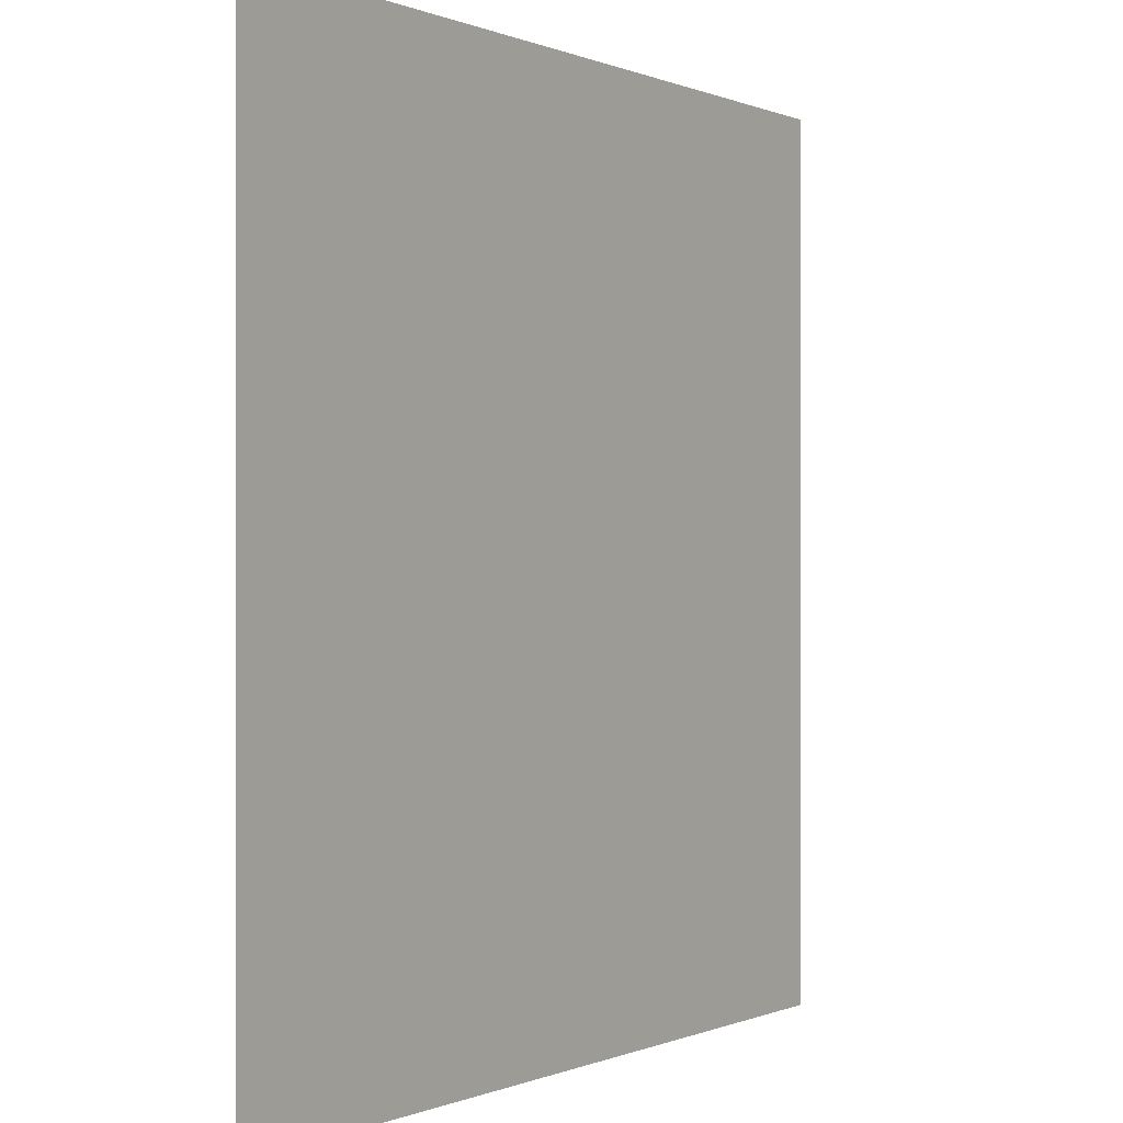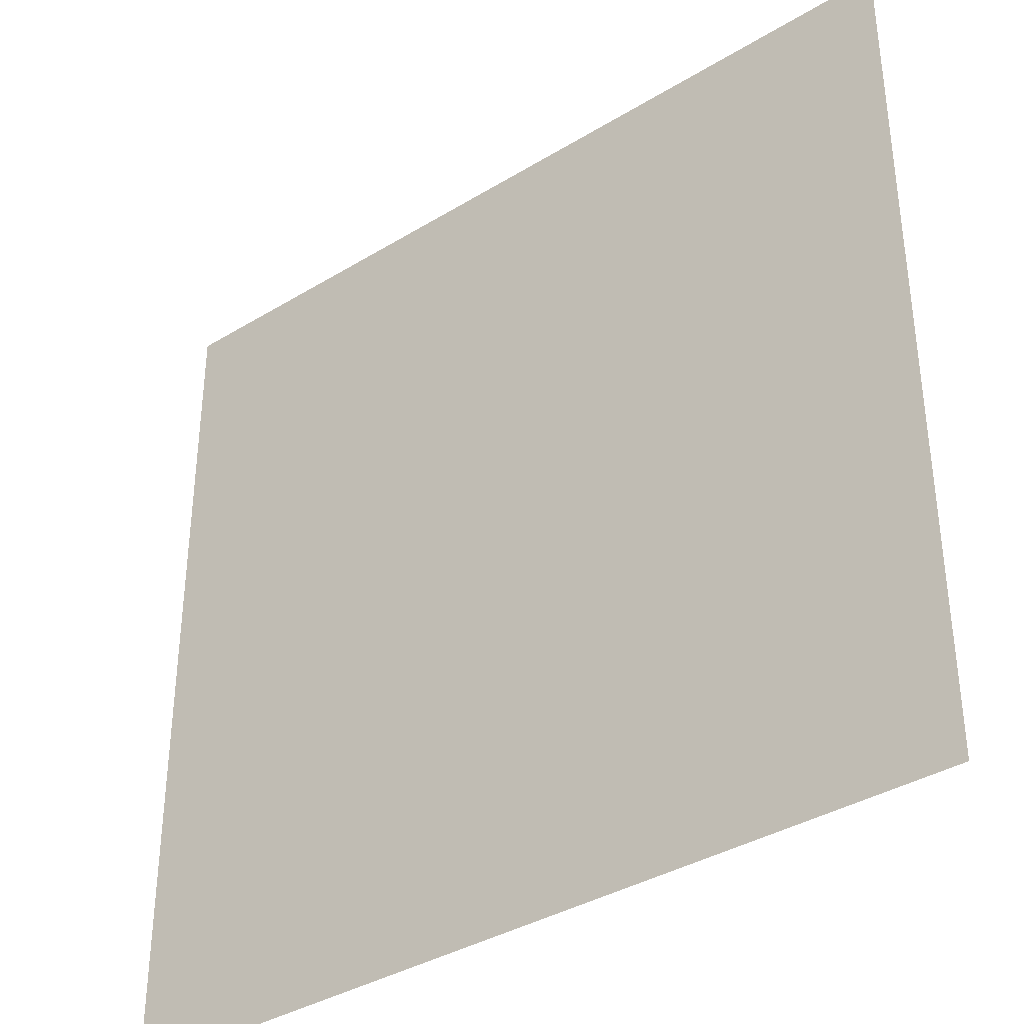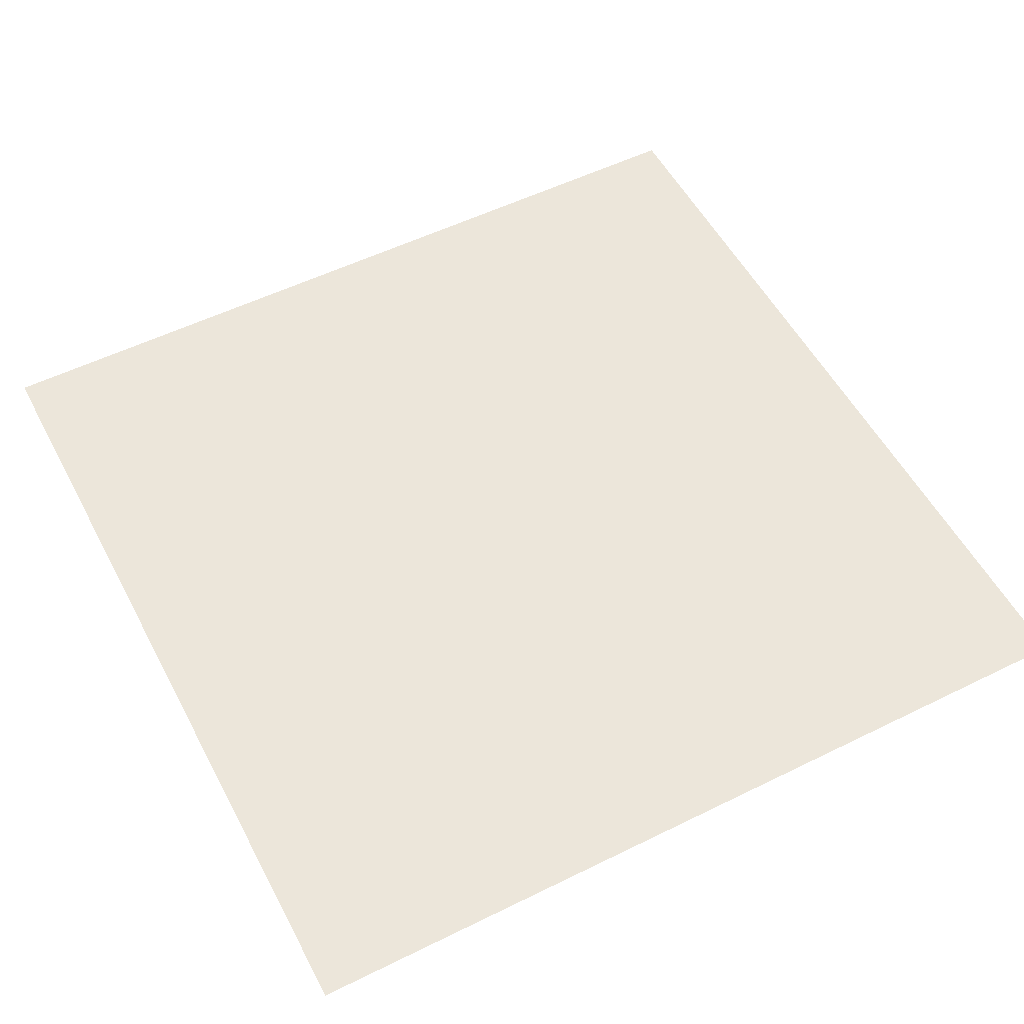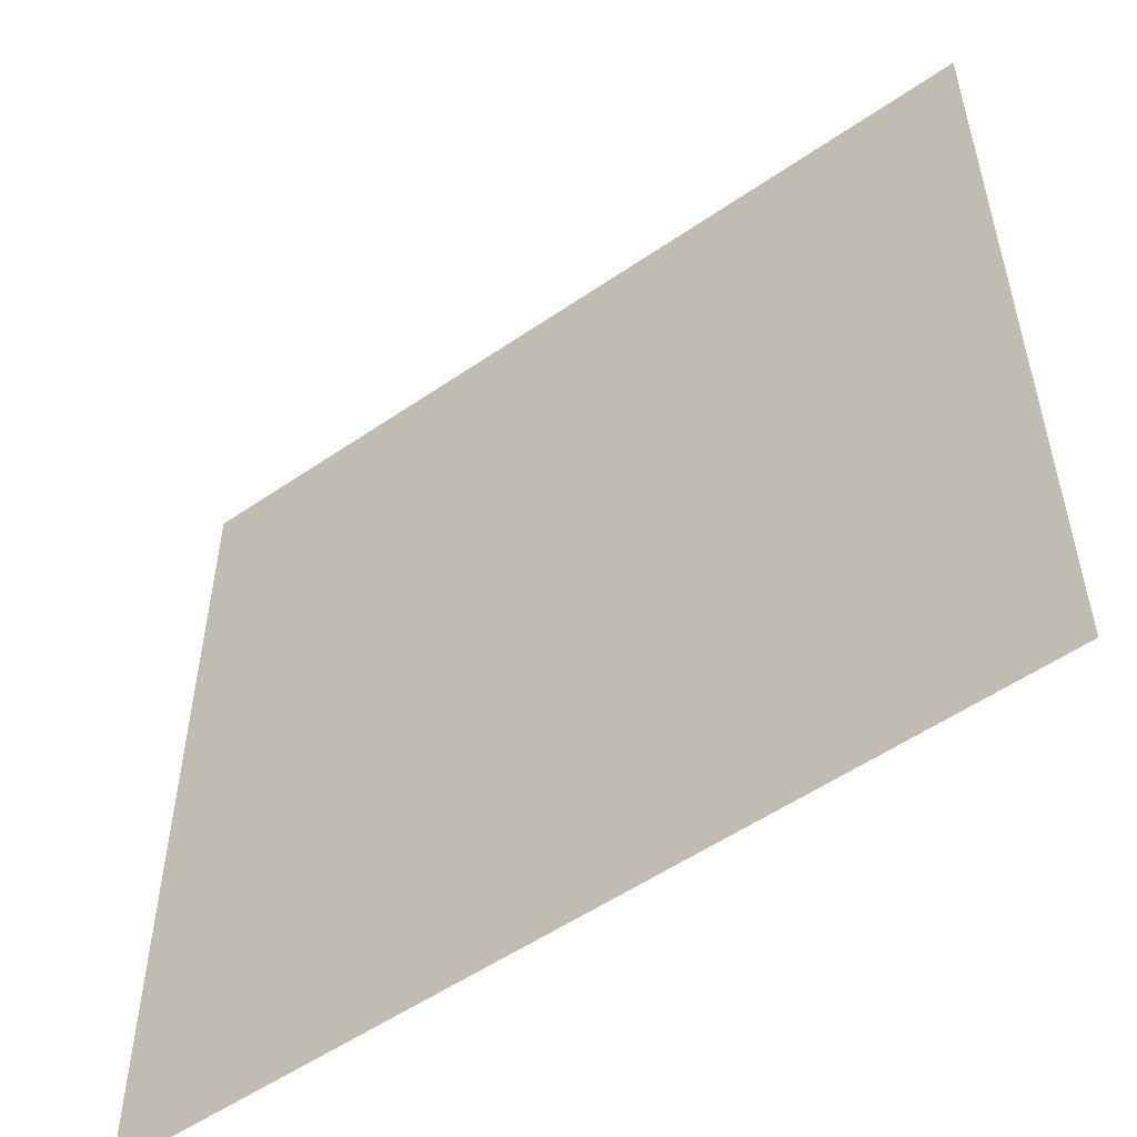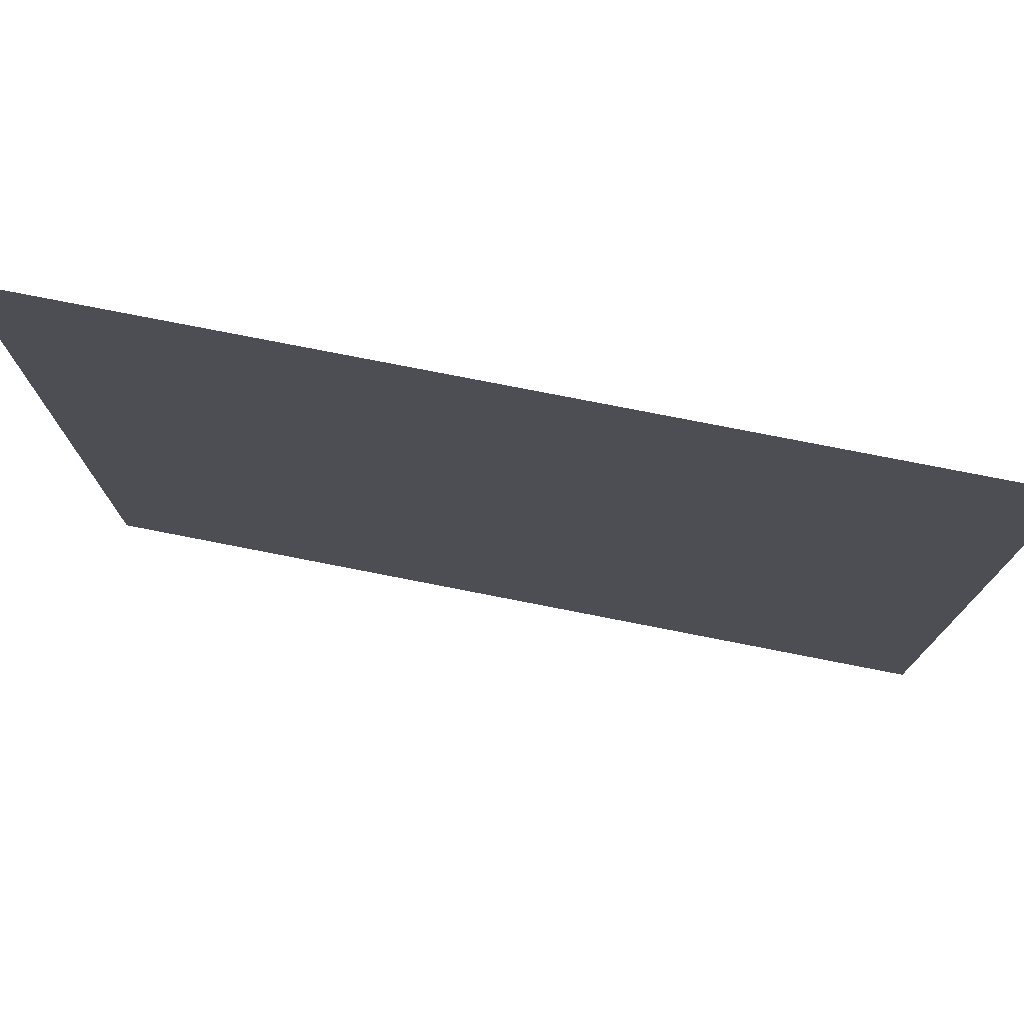
<metadata>
{"format":"obj","ext":"obj","renderer":"f3d","projection":"perspective","resolution":1024,"background":"white","views":[{"elev":-0.1,"azim":-57.3,"up":"+Y"},{"elev":-36.9,"azim":-141.7,"up":"+Y"},{"elev":54.3,"azim":152.4,"up":"+Z"},{"elev":-54.3,"azim":36.1,"up":"+Y"},{"elev":77.2,"azim":-168.9,"up":"+Y"}]}
</metadata>
<code>
v 0 -0.32 0
v -0.32 -0.32 0
v -0.32 0 0
v 0 0 0
v -0.64 -0.32 0
v -0.64 0 0
v -0.96 -0.32 0
v -0.96 0 0
v -1.28 -0.32 0
v -1.28 0 0
v -1.6 -0.32 0
v -1.6 0 0
v -1.92 -0.32 0
v -1.92 0 0
v -2.24 -0.32 0
v -2.24 0 0
v -2.56 -0.32 0
v -2.56 0 0
v -2.88 -0.32 0
v -2.88 0 0
v -3.2 -0.32 0
v -3.2 0 0
v -3.52 -0.32 0
v -3.52 0 0
v -3.84 -0.32 0
v -3.84 0 0
v -4.16 -0.32 0
v -4.16 0 0
v -4.48 -0.32 0
v -4.48 0 0
v -4.8 -0.32 0
v -4.8 0 0
v 0 -0.64 0
v -0.32 -0.64 0
v -0.64 -0.64 0
v -0.96 -0.64 0
v -1.28 -0.64 0
v -1.6 -0.64 0
v -1.92 -0.64 0
v -2.24 -0.64 0
v -2.56 -0.64 0
v -2.88 -0.64 0
v -3.2 -0.64 0
v -3.52 -0.64 0
v -3.84 -0.64 0
v -4.16 -0.64 0
v -4.48 -0.64 0
v -4.8 -0.64 0
v 0 -0.96 0
v -0.32 -0.96 0
v -0.64 -0.96 0
v -0.96 -0.96 0
v -1.28 -0.96 0
v -1.6 -0.96 0
v -1.92 -0.96 0
v -2.24 -0.96 0
v -2.56 -0.96 0
v -2.88 -0.96 0
v -3.2 -0.96 0
v -3.52 -0.96 0
v -3.84 -0.96 0
v -4.16 -0.96 0
v -4.48 -0.96 0
v -4.8 -0.96 0
v 0 -1.28 0
v -0.32 -1.28 0
v -0.64 -1.28 0
v -0.96 -1.28 0
v -1.28 -1.28 0
v -1.6 -1.28 0
v -1.92 -1.28 0
v -2.24 -1.28 0
v -2.56 -1.28 0
v -2.88 -1.28 0
v -3.2 -1.28 0
v -3.52 -1.28 0
v -3.84 -1.28 0
v -4.16 -1.28 0
v -4.48 -1.28 0
v -4.8 -1.28 0
v 0 -1.6 0
v -0.32 -1.6 0
v -0.64 -1.6 0
v -0.96 -1.6 0
v -1.28 -1.6 0
v -1.6 -1.6 0
v -1.92 -1.6 0
v -2.24 -1.6 0
v -2.56 -1.6 0
v -2.88 -1.6 0
v -3.2 -1.6 0
v -3.52 -1.6 0
v -3.84 -1.6 0
v -4.16 -1.6 0
v -4.48 -1.6 0
v -4.8 -1.6 0
v 0 -1.92 0
v -0.32 -1.92 0
v -0.64 -1.92 0
v -0.96 -1.92 0
v -1.28 -1.92 0
v -1.6 -1.92 0
v -1.92 -1.92 0
v -2.24 -1.92 0
v -2.56 -1.92 0
v -2.88 -1.92 0
v -3.2 -1.92 0
v -3.52 -1.92 0
v -3.84 -1.92 0
v -4.16 -1.92 0
v -4.48 -1.92 0
v -4.8 -1.92 0
v 0 -2.24 0
v -0.32 -2.24 0
v -0.64 -2.24 0
v -0.96 -2.24 0
v -1.28 -2.24 0
v -1.6 -2.24 0
v -1.92 -2.24 0
v -2.24 -2.24 0
v -2.56 -2.24 0
v -2.88 -2.24 0
v -3.2 -2.24 0
v -3.52 -2.24 0
v -3.84 -2.24 0
v -4.16 -2.24 0
v -4.48 -2.24 0
v -4.8 -2.24 0
v 0 -2.56 0
v -0.32 -2.56 0
v -0.64 -2.56 0
v -0.96 -2.56 0
v -1.28 -2.56 0
v -1.6 -2.56 0
v -1.92 -2.56 0
v -2.24 -2.56 0
v -2.56 -2.56 0
v -2.88 -2.56 0
v -3.2 -2.56 0
v -3.52 -2.56 0
v -3.84 -2.56 0
v -4.16 -2.56 0
v -4.48 -2.56 0
v -4.8 -2.56 0
v 0 -2.88 0
v -0.32 -2.88 0
v -0.64 -2.88 0
v -0.96 -2.88 0
v -1.28 -2.88 0
v -1.6 -2.88 0
v -1.92 -2.88 0
v -2.24 -2.88 0
v -2.56 -2.88 0
v -2.88 -2.88 0
v -3.2 -2.88 0
v -3.52 -2.88 0
v -3.84 -2.88 0
v -4.16 -2.88 0
v -4.48 -2.88 0
v -4.8 -2.88 0
v 0 -3.2 0
v -0.32 -3.2 0
v -0.64 -3.2 0
v -0.96 -3.2 0
v -1.28 -3.2 0
v -1.6 -3.2 0
v -1.92 -3.2 0
v -2.24 -3.2 0
v -2.56 -3.2 0
v -2.88 -3.2 0
v -3.2 -3.2 0
v -3.52 -3.2 0
v -3.84 -3.2 0
v -4.16 -3.2 0
v -4.48 -3.2 0
v -4.8 -3.2 0
v 0 -3.52 0
v -0.32 -3.52 0
v -0.64 -3.52 0
v -0.96 -3.52 0
v -1.28 -3.52 0
v -1.6 -3.52 0
v -1.92 -3.52 0
v -2.24 -3.52 0
v -2.56 -3.52 0
v -2.88 -3.52 0
v -3.2 -3.52 0
v -3.52 -3.52 0
v -3.84 -3.52 0
v -4.16 -3.52 0
v -4.48 -3.52 0
v -4.8 -3.52 0
v 0 -3.84 0
v -0.32 -3.84 0
v -0.64 -3.84 0
v -0.96 -3.84 0
v -1.28 -3.84 0
v -1.6 -3.84 0
v -1.92 -3.84 0
v -2.24 -3.84 0
v -2.56 -3.84 0
v -2.88 -3.84 0
v -3.2 -3.84 0
v -3.52 -3.84 0
v -3.84 -3.84 0
v -4.16 -3.84 0
v -4.48 -3.84 0
v -4.8 -3.84 0
v 0 -4.16 0
v -0.32 -4.16 0
v -0.64 -4.16 0
v -0.96 -4.16 0
v -1.28 -4.16 0
v -1.6 -4.16 0
v -1.92 -4.16 0
v -2.24 -4.16 0
v -2.56 -4.16 0
v -2.88 -4.16 0
v -3.2 -4.16 0
v -3.52 -4.16 0
v -3.84 -4.16 0
v -4.16 -4.16 0
v -4.48 -4.16 0
v -4.8 -4.16 0
v 0 -4.48 0
v -0.32 -4.48 0
v -0.64 -4.48 0
v -0.96 -4.48 0
v -1.28 -4.48 0
v -1.6 -4.48 0
v -1.92 -4.48 0
v -2.24 -4.48 0
v -2.56 -4.48 0
v -2.88 -4.48 0
v -3.2 -4.48 0
v -3.52 -4.48 0
v -3.84 -4.48 0
v -4.16 -4.48 0
v -4.48 -4.48 0
v -4.8 -4.48 0
v 0 -4.8 0
v -0.32 -4.8 0
v -0.64 -4.8 0
v -0.96 -4.8 0
v -1.28 -4.8 0
v -1.6 -4.8 0
v -1.92 -4.8 0
v -2.24 -4.8 0
v -2.56 -4.8 0
v -2.88 -4.8 0
v -3.2 -4.8 0
v -3.52 -4.8 0
v -3.84 -4.8 0
v -4.16 -4.8 0
v -4.48 -4.8 0
v -4.8 -4.8 0
g mesh_[00]_[20]
f 1 2 3 4
f 2 5 6 3
f 5 7 8 6
f 7 9 10 8
f 9 11 12 10
f 11 13 14 12
f 13 15 16 14
f 15 17 18 16
f 17 19 20 18
f 19 21 22 20
f 21 23 24 22
f 23 25 26 24
f 25 27 28 26
f 27 29 30 28
f 29 31 32 30
f 33 34 2 1
f 34 35 5 2
f 35 36 7 5
f 36 37 9 7
f 37 38 11 9
f 38 39 13 11
f 39 40 15 13
f 40 41 17 15
f 41 42 19 17
f 42 43 21 19
f 43 44 23 21
f 44 45 25 23
f 45 46 27 25
f 46 47 29 27
f 47 48 31 29
f 233 234 218 217
f 234 235 219 218
f 235 236 220 219
f 236 237 221 220
f 237 238 222 221
f 238 239 223 222
f 241 242 226 225
f 254 255 239 238
g mesh_[00]_[36]
f 49 50 34 33
f 50 51 35 34
f 51 52 36 35
f 52 53 37 36
f 53 54 38 37
f 54 55 39 38
f 55 56 40 39
f 56 57 41 40
f 57 58 42 41
f 58 59 43 42
f 59 60 44 43
f 60 61 45 44
f 61 62 46 45
f 62 63 47 46
f 63 64 48 47
f 65 66 50 49
f 66 67 51 50
f 67 68 52 51
f 68 69 53 52
f 69 70 54 53
f 70 71 55 54
f 71 72 56 55
f 72 73 57 56
f 73 74 58 57
f 74 75 59 58
f 75 76 60 59
f 76 77 61 60
f 77 78 62 61
f 78 79 63 62
f 79 80 64 63
f 81 82 66 65
f 82 83 67 66
f 83 84 68 67
f 84 85 69 68
f 85 86 70 69
f 86 87 71 70
f 87 88 72 71
f 88 89 73 72
f 89 90 74 73
f 90 91 75 74
f 91 92 76 75
f 92 93 77 76
f 93 94 78 77
f 94 95 79 78
f 95 96 80 79
f 97 98 82 81
f 98 99 83 82
f 99 100 84 83
f 100 101 85 84
f 101 102 86 85
f 102 103 87 86
f 103 104 88 87
f 104 105 89 88
f 105 106 90 89
f 106 107 91 90
f 107 108 92 91
f 108 109 93 92
f 109 110 94 93
f 110 111 95 94
f 111 112 96 95
f 113 114 98 97
f 114 115 99 98
f 115 116 100 99
f 116 117 101 100
f 117 118 102 101
f 118 119 103 102
f 119 120 104 103
f 120 121 105 104
f 121 122 106 105
f 122 123 107 106
f 123 124 108 107
f 124 125 109 108
f 125 126 110 109
f 126 127 111 110
f 127 128 112 111
f 129 130 114 113
f 130 131 115 114
f 131 132 116 115
f 132 133 117 116
f 133 134 118 117
f 134 135 119 118
f 135 136 120 119
f 136 137 121 120
f 137 138 122 121
f 138 139 123 122
f 139 140 124 123
f 140 141 125 124
f 141 142 126 125
f 142 143 127 126
f 143 144 128 127
f 145 146 130 129
f 146 147 131 130
f 147 148 132 131
f 148 149 133 132
f 149 150 134 133
f 150 151 135 134
f 151 152 136 135
f 152 153 137 136
f 153 154 138 137
f 154 155 139 138
f 155 156 140 139
f 156 157 141 140
f 157 158 142 141
f 158 159 143 142
f 159 160 144 143
f 161 162 146 145
f 162 163 147 146
f 163 164 148 147
f 164 165 149 148
f 165 166 150 149
f 166 167 151 150
f 167 168 152 151
f 168 169 153 152
f 169 170 154 153
f 170 171 155 154
f 171 172 156 155
f 172 173 157 156
f 173 174 158 157
f 174 175 159 158
f 175 176 160 159
f 177 178 162 161
f 178 179 163 162
f 179 180 164 163
f 180 181 165 164
f 181 182 166 165
f 182 183 167 166
f 183 184 168 167
f 184 185 169 168
f 185 186 170 169
f 186 187 171 170
f 187 188 172 171
f 188 189 173 172
f 189 190 174 173
f 190 191 175 174
f 191 192 176 175
f 193 194 178 177
f 194 195 179 178
f 195 196 180 179
f 196 197 181 180
f 197 198 182 181
f 198 199 183 182
f 199 200 184 183
f 200 201 185 184
f 201 202 186 185
f 202 203 187 186
f 203 204 188 187
f 204 205 189 188
f 205 206 190 189
f 206 207 191 190
f 207 208 192 191
f 209 210 194 193
f 210 211 195 194
f 211 212 196 195
f 212 213 197 196
f 213 214 198 197
f 214 215 199 198
f 215 216 200 199
f 216 217 201 200
f 217 218 202 201
f 218 219 203 202
f 219 220 204 203
f 220 221 205 204
f 221 222 206 205
f 222 223 207 206
f 223 224 208 207
f 225 226 210 209
f 226 227 211 210
f 227 228 212 211
f 228 229 213 212
f 229 230 214 213
f 230 231 215 214
f 231 232 216 215
f 232 233 217 216
f 239 240 224 223
f 242 243 227 226
f 243 244 228 227
f 244 245 229 228
f 245 246 230 229
f 246 247 231 230
f 247 248 232 231
f 248 249 233 232
f 249 250 234 233
f 250 251 235 234
f 251 252 236 235
f 252 253 237 236
f 253 254 238 237
f 255 256 240 239
g mesh_[01]_[43]
f 1 2 3 4
f 2 5 6 3
f 5 7 8 6
f 7 9 10 8
f 9 11 12 10
f 11 13 14 12
f 13 15 16 14
f 15 17 18 16
f 17 19 20 18
f 19 21 22 20
f 21 23 24 22
f 23 25 26 24
f 25 27 28 26
f 27 29 30 28
f 29 31 32 30
f 33 34 2 1
f 34 35 5 2
f 35 36 7 5
f 36 37 9 7
f 37 38 11 9
f 38 39 13 11
f 39 40 15 13
f 40 41 17 15
f 41 42 19 17
f 42 43 21 19
f 43 44 23 21
f 44 45 25 23
f 45 46 27 25
f 46 47 29 27
f 47 48 31 29
g mesh_[02]_[04]
f 65 66 50 49
f 66 67 51 50
f 67 68 52 51
f 68 69 53 52
f 69 70 54 53
f 70 71 55 54
f 71 72 56 55
f 72 73 57 56
f 73 74 58 57
f 74 75 59 58
f 81 82 66 65
f 82 83 67 66
f 83 84 68 67
f 84 85 69 68
f 85 86 70 69
f 86 87 71 70
f 87 88 72 71
f 88 89 73 72
f 89 90 74 73
f 90 91 75 74
g mesh_[03]_[04]
f 1 2 3 4
f 2 5 6 3
f 5 7 8 6
f 7 9 10 8
f 9 11 12 10
f 11 13 14 12
f 13 15 16 14
f 15 17 18 16
f 17 19 20 18
f 19 21 22 20
g mesh_[03]_[36]
f 33 34 2 1
f 34 35 5 2
f 35 36 7 5
f 36 37 9 7
f 37 38 11 9
f 38 39 13 11
f 39 40 15 13
f 40 41 17 15
f 41 42 19 17
f 42 43 21 19
f 49 50 34 33
f 50 51 35 34
f 51 52 36 35
f 52 53 37 36
f 53 54 38 37
f 54 55 39 38
f 55 56 40 39
f 56 57 41 40
f 57 58 42 41
f 58 59 43 42
g mesh_[04]_[43]
f 1 2 3 4
f 29 31 32 30
f 33 34 2 1
f 47 48 31 29
f 49 50 34 33
f 63 64 48 47
f 65 66 50 49
f 79 80 64 63
f 81 82 66 65
f 95 96 80 79
f 97 98 82 81
f 111 112 96 95
f 113 114 98 97
f 127 128 112 111
f 129 130 114 113
f 143 144 128 127
f 145 146 130 129
f 159 160 144 143
f 161 162 146 145
f 175 176 160 159
f 177 178 162 161
f 191 192 176 175
f 193 194 178 177
f 207 208 192 191
f 209 210 194 193
f 223 224 208 207
g mesh_[05]_[43]
f 225 226 210 209
f 226 227 211 210
f 227 228 212 211
f 228 229 213 212
f 229 230 214 213
f 230 231 215 214
f 231 232 216 215
f 233 234 218 217
f 234 235 219 218
f 235 236 220 219
f 236 237 221 220
f 237 238 222 221
f 238 239 223 222
f 239 240 224 223
f 241 242 226 225
f 242 243 227 226
f 243 244 228 227
f 244 245 229 228
f 245 246 230 229
f 246 247 231 230
f 247 248 232 231
f 249 250 234 233
f 250 251 235 234
f 251 252 236 235
f 252 253 237 236
f 253 254 238 237
f 254 255 239 238
f 255 256 240 239
g mesh_[06]_[64]
f 108 109 93 92
f 109 110 94 93
f 124 125 109 108
f 125 126 110 109
f 172 173 157 156
f 187 188 172 171
f 189 190 174 173
f 204 205 189 188
g mesh_[06]_[09]
f 147 148 132 131
f 149 150 134 133
f 195 196 180 179
f 197 198 182 181
g mesh_[06]_[36]
f 148 149 133 132
f 188 189 173 172
f 196 197 181 180
g mesh_[07]_[64]
f 92 93 77 76
f 93 94 78 77
f 107 108 92 91
f 108 109 93 92
f 109 110 94 93
f 110 111 95 94
f 123 124 108 107
f 124 125 109 108
f 125 126 110 109
f 126 127 111 110
f 140 141 125 124
f 141 142 126 125
g mesh_[08]_[64]
f 98 99 83 82
f 100 101 85 84
f 102 103 87 86
f 104 105 89 88
g mesh_[09]_[52]
f 44 45 25 23
f 45 46 27 25
f 60 61 45 44
f 61 62 46 45
g mesh_[10]_[65]
f 27 29 30 28
f 46 47 29 27
g mesh_[10]_[41]
f 43 44 23 21
f 44 45 25 23
f 59 60 44 43
f 60 61 45 44
g mesh_[11]_[08]
f 43 44 23 21
f 44 45 25 23
f 45 46 27 25
f 46 47 29 27
f 47 48 31 29
f 58 59 43 42
f 59 60 44 43
f 60 61 45 44
f 61 62 46 45
f 65 66 50 49
f 66 67 51 50
f 67 68 52 51
f 68 69 53 52
f 69 70 54 53
f 70 71 55 54
f 71 72 56 55
f 72 73 57 56
f 73 74 58 57
f 74 75 59 58
f 92 93 77 76
f 93 94 78 77
f 98 99 83 82
f 100 101 85 84
f 102 103 87 86
f 104 105 89 88
f 107 108 92 91
f 108 109 93 92
f 109 110 94 93
f 110 111 95 94
f 123 124 108 107
f 124 125 109 108
f 125 126 110 109
f 126 127 111 110
f 140 141 125 124
f 141 142 126 125
f 147 148 132 131
f 148 149 133 132
f 149 150 134 133
f 172 173 157 156
f 187 188 172 171
f 188 189 173 172
f 189 190 174 173
f 195 196 180 179
f 196 197 181 180
f 197 198 182 181
f 204 205 189 188
f 225 226 210 209
f 226 227 211 210
f 227 228 212 211
f 228 229 213 212
f 229 230 214 213
f 230 231 215 214
f 231 232 216 215
f 233 234 218 217
f 234 235 219 218
f 235 236 220 219
f 236 237 221 220
f 237 238 222 221
f 238 239 223 222
f 239 240 224 223
f 247 248 232 231
f 249 250 234 233

</code>
